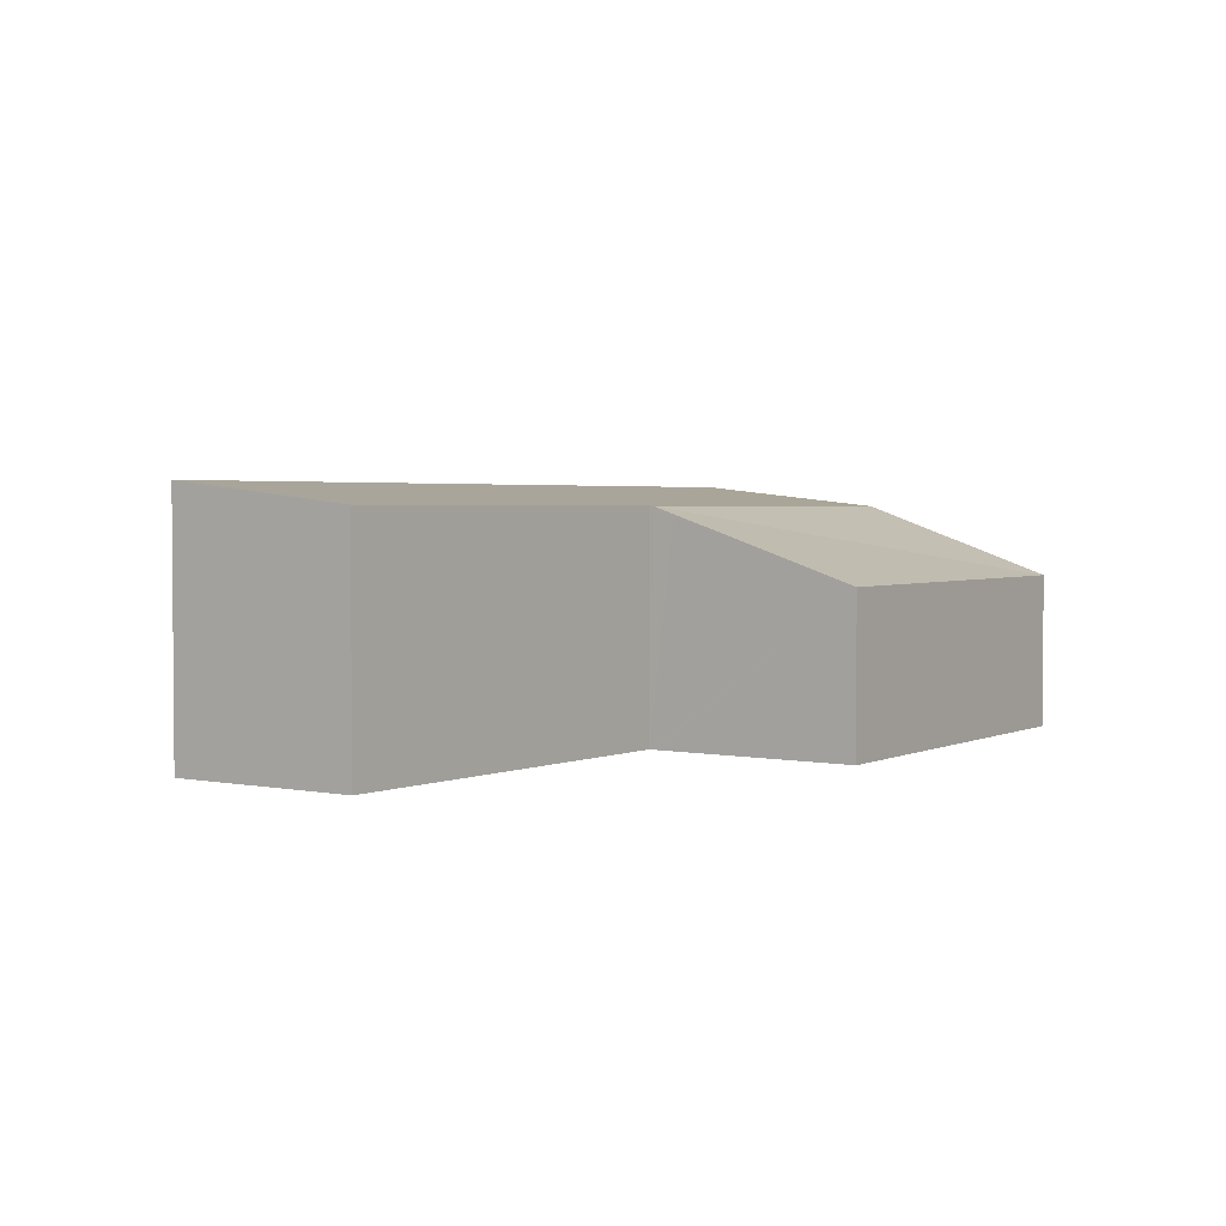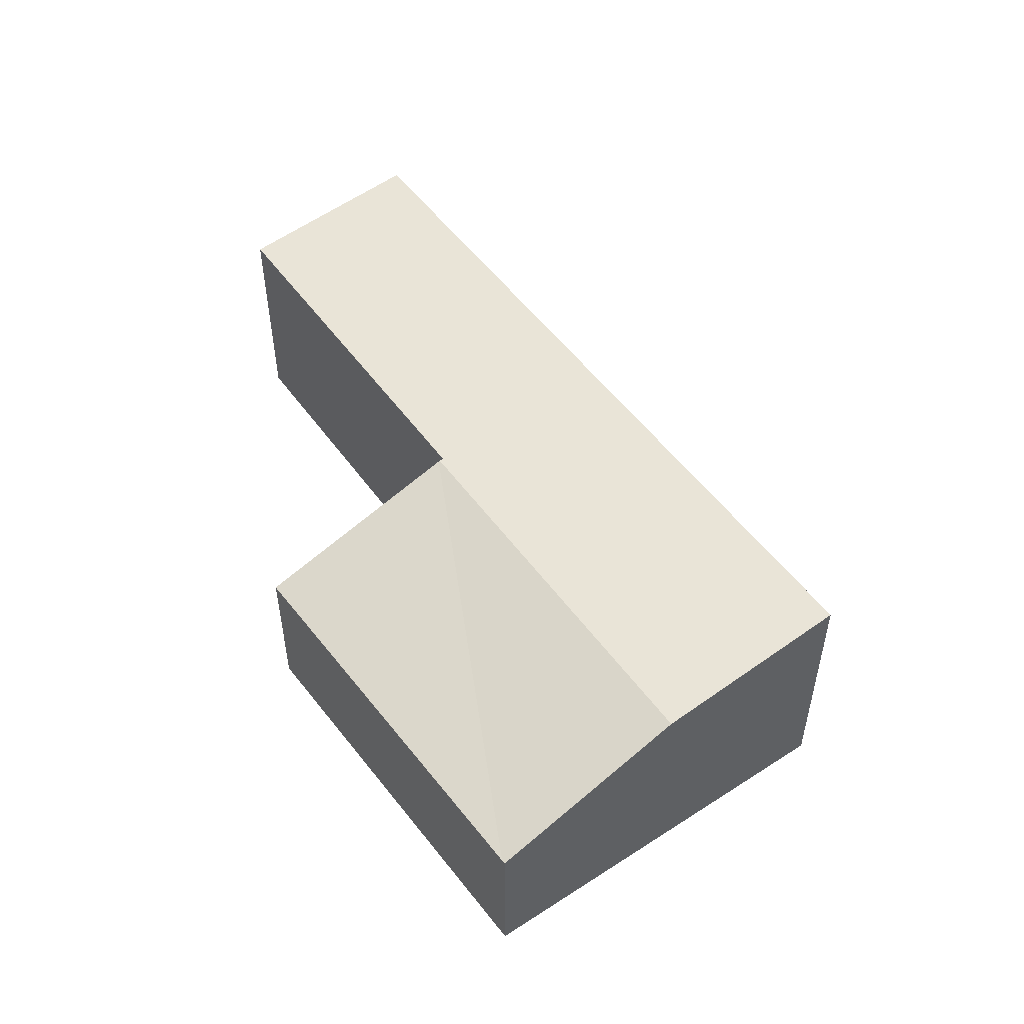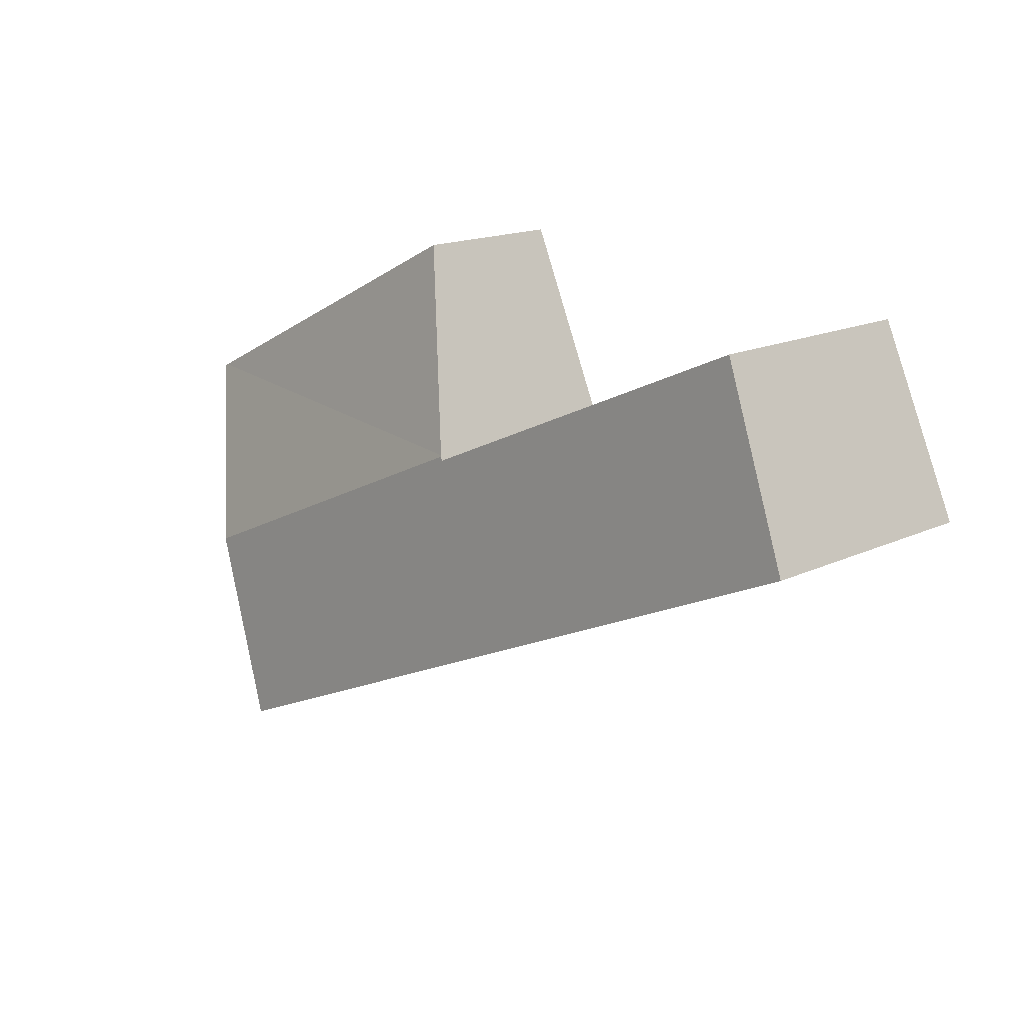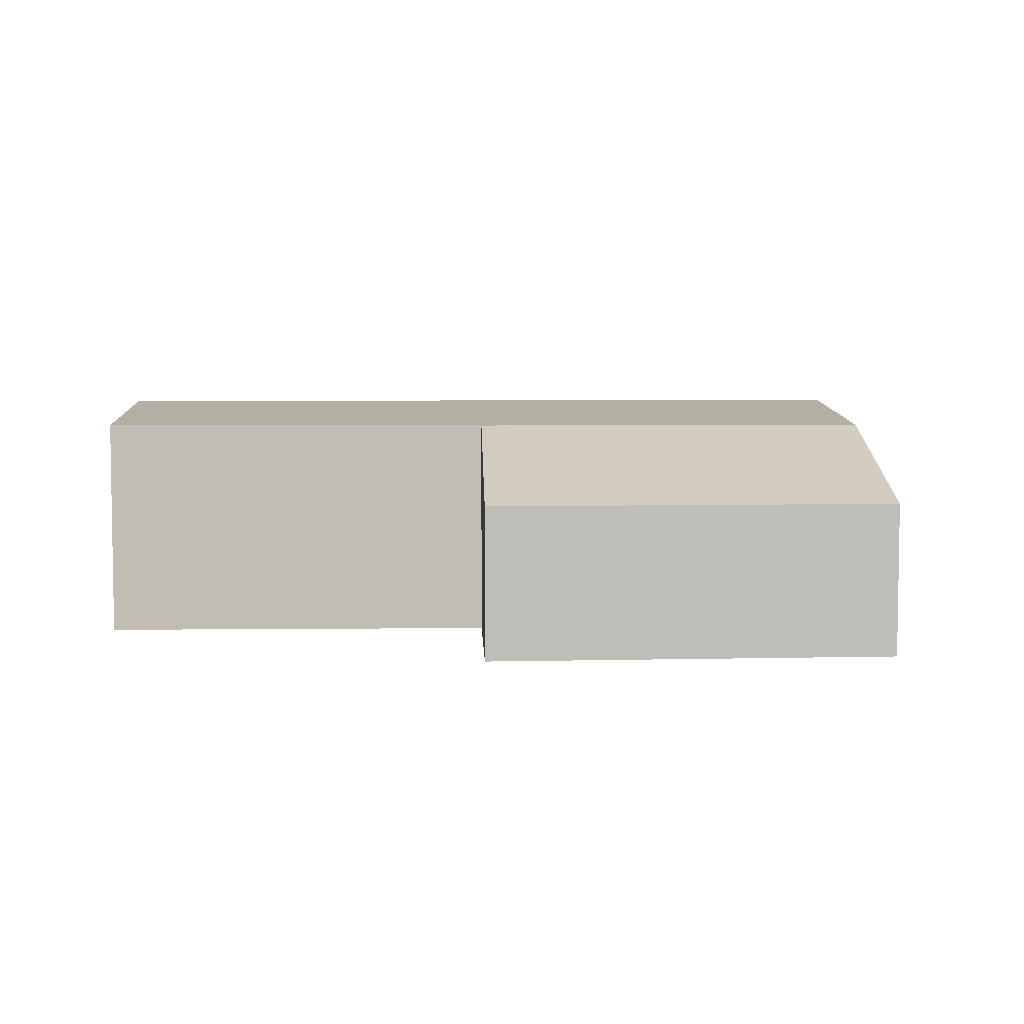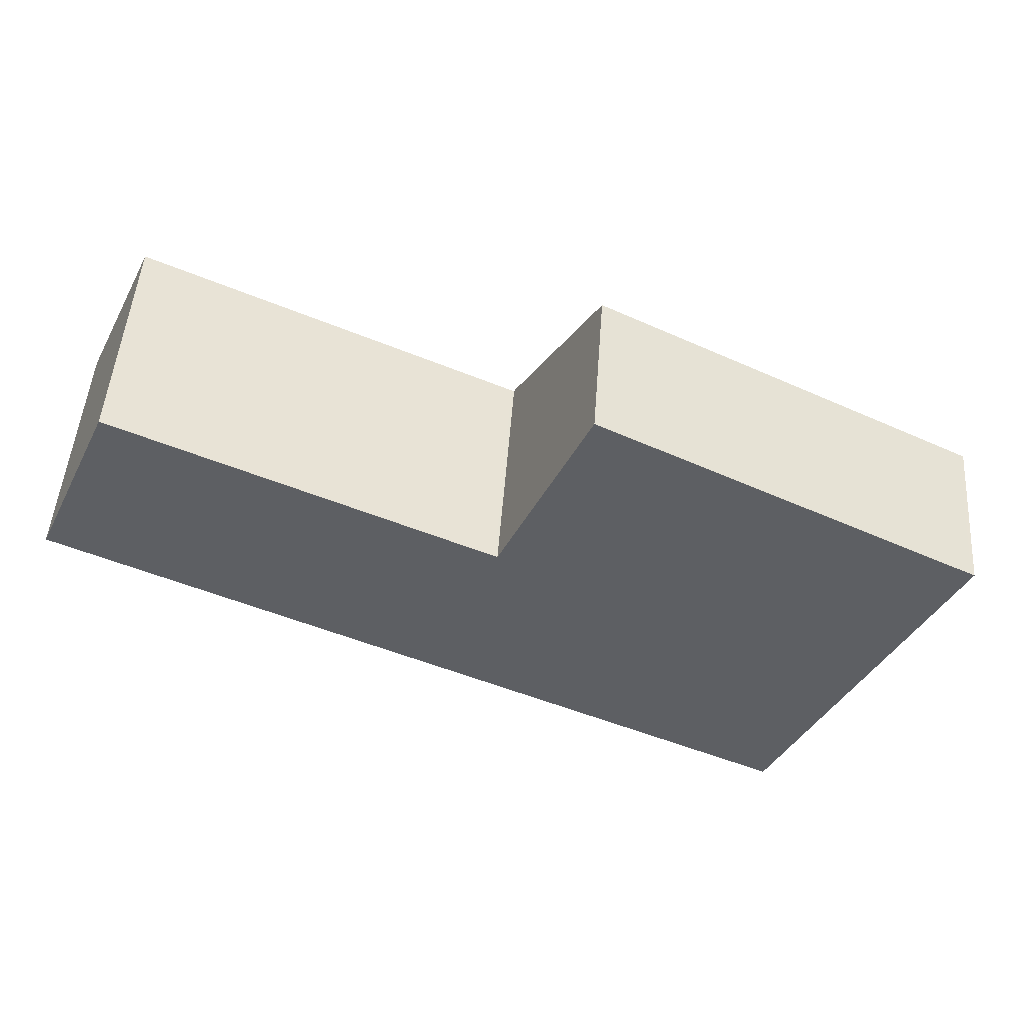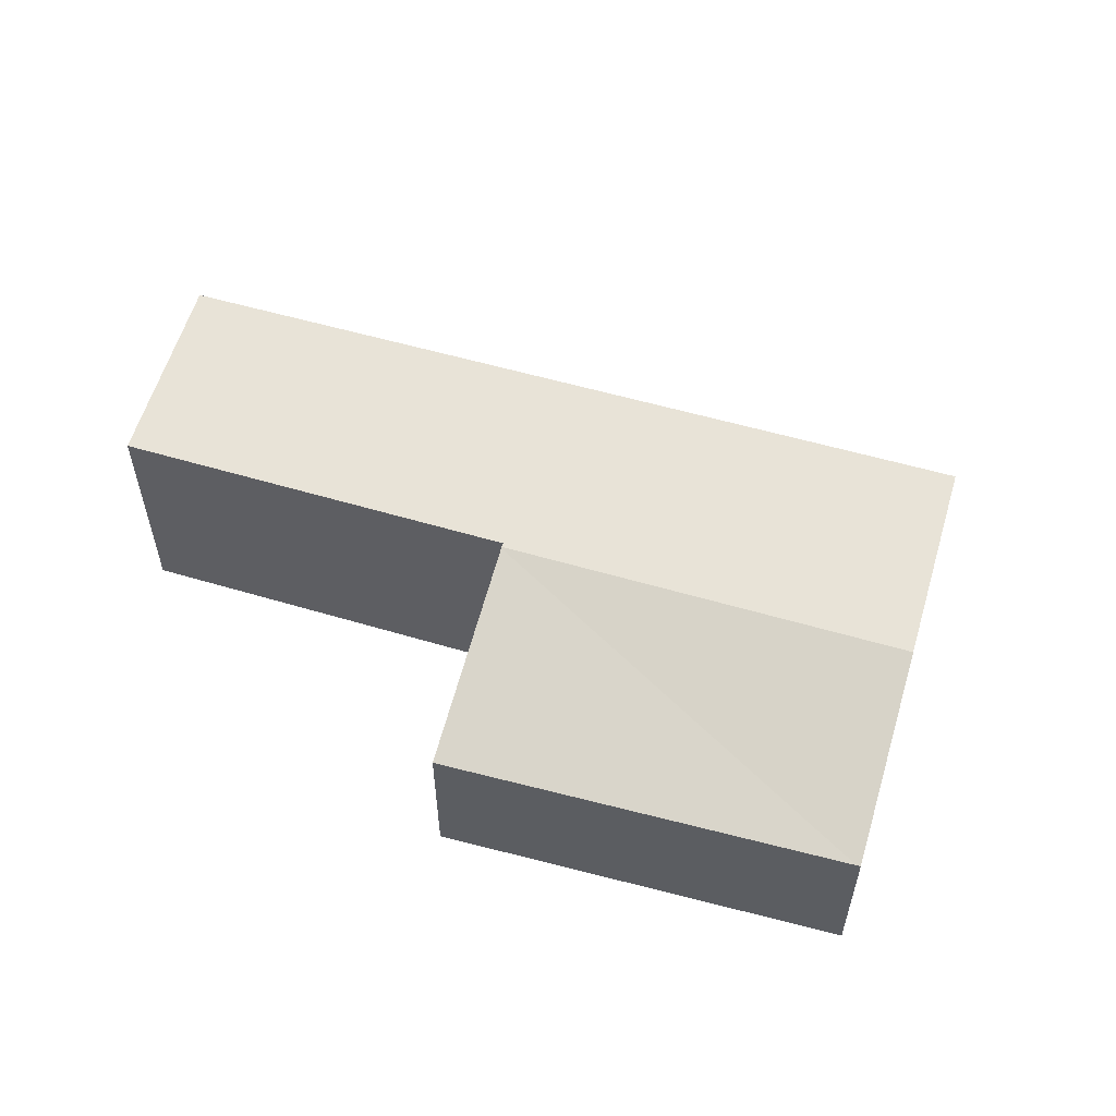
<metadata>
{"format":"obj","ext":"obj","renderer":"f3d","projection":"perspective","resolution":1024,"background":"white","views":[{"elev":2.7,"azim":-30.2,"up":"+Y"},{"elev":50.8,"azim":79.8,"up":"+Y"},{"elev":16.6,"azim":-133.7,"up":"+Z"},{"elev":5.2,"azim":22.3,"up":"+Y"},{"elev":49.7,"azim":4.2,"up":"+Z"},{"elev":55.3,"azim":41.7,"up":"+Y"}]}
</metadata>
<code>
v  10.84 5.363 0.427
v  19.82 5.375 -3.691
v  10.83 5.375 0.396
v  21.74 3.696 0.67
v  21.83 3.697 0.629
v  1.95 5.389 4.273
v  8.728 5.883 -3.964
v  0 5.883 3.602e-16
v  10.72 5.385 0.334
v  17.79 5.883 -8.08
v  10.79 5.385 0.304
v  11.05 5.191 0.905
v  12.91 3.696 5.063
v  0 0 0
v  1.95 -2.616e-16 4.273
v  10.79 -1.861e-17 0.304
v  10.83 -2.425e-17 0.396
v  12.91 -3.1e-16 5.063
v  10.84 -2.615e-17 0.427
v  11.05 -5.542e-17 0.905
v  10.72 -2.045e-17 0.334
v  21.74 -4.103e-17 0.67
v  21.83 -3.852e-17 0.629
v  19.82 2.26e-16 -3.691
v  17.79 4.948e-16 -8.08
v  8.728 2.427e-16 -3.964
g defaultobject
f 1 2 3
f 2 1 4
f 2 4 5
f 6 7 8
f 7 6 9
f 7 9 10
f 10 9 11
f 10 11 3
f 10 3 2
f 12 4 1
f 4 12 13
f 14 6 8
f 6 14 15
f 16 3 11
f 3 16 1
f 1 16 12
f 12 16 13
f 13 16 17
f 13 17 18
f 18 17 19
f 18 19 20
f 15 9 6
f 9 15 21
f 9 21 11
f 11 21 16
f 18 4 13
f 4 18 22
f 4 22 5
f 5 22 23
f 23 2 5
f 2 23 24
f 2 24 10
f 10 24 25
f 7 14 8
f 14 7 26
f 26 7 10
f 26 10 25
f 22 24 23
f 24 22 18
f 24 18 25
f 25 18 20
f 25 20 16
f 25 16 26
f 26 16 21
f 26 21 15
f 26 15 14

</code>
